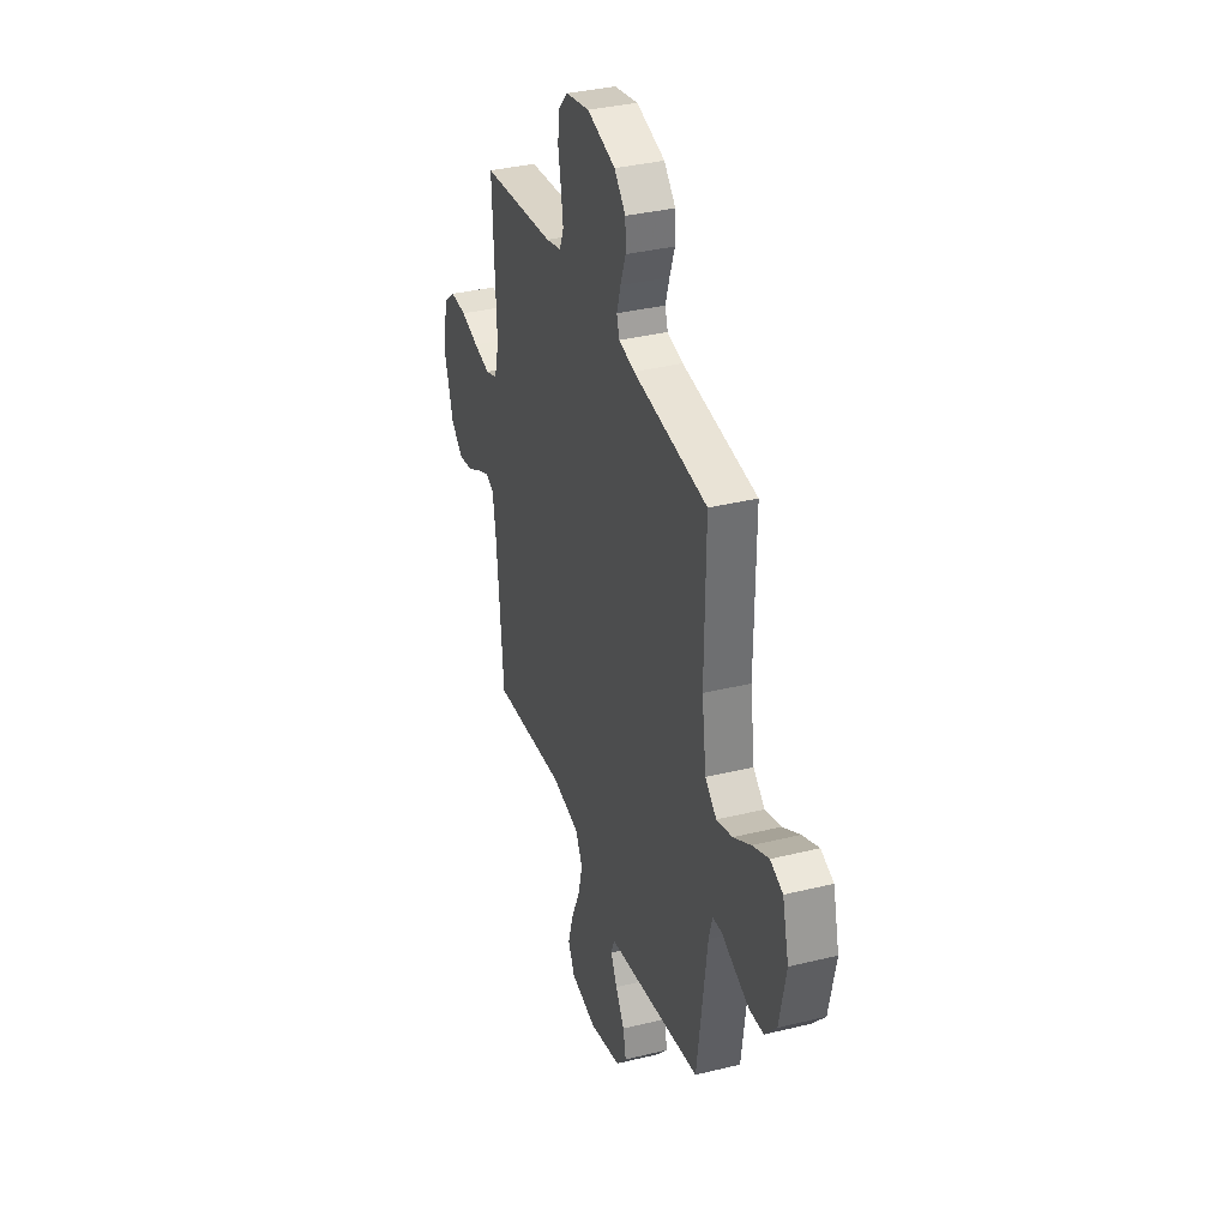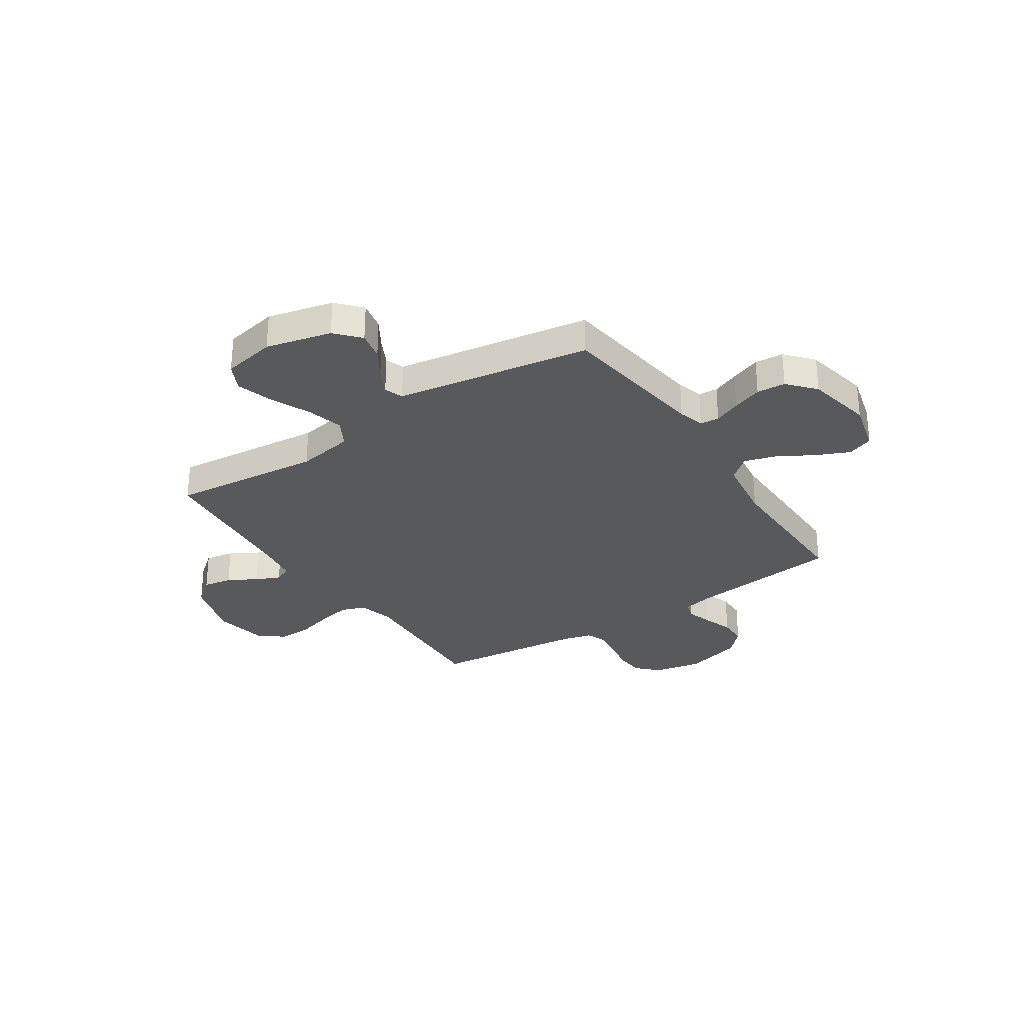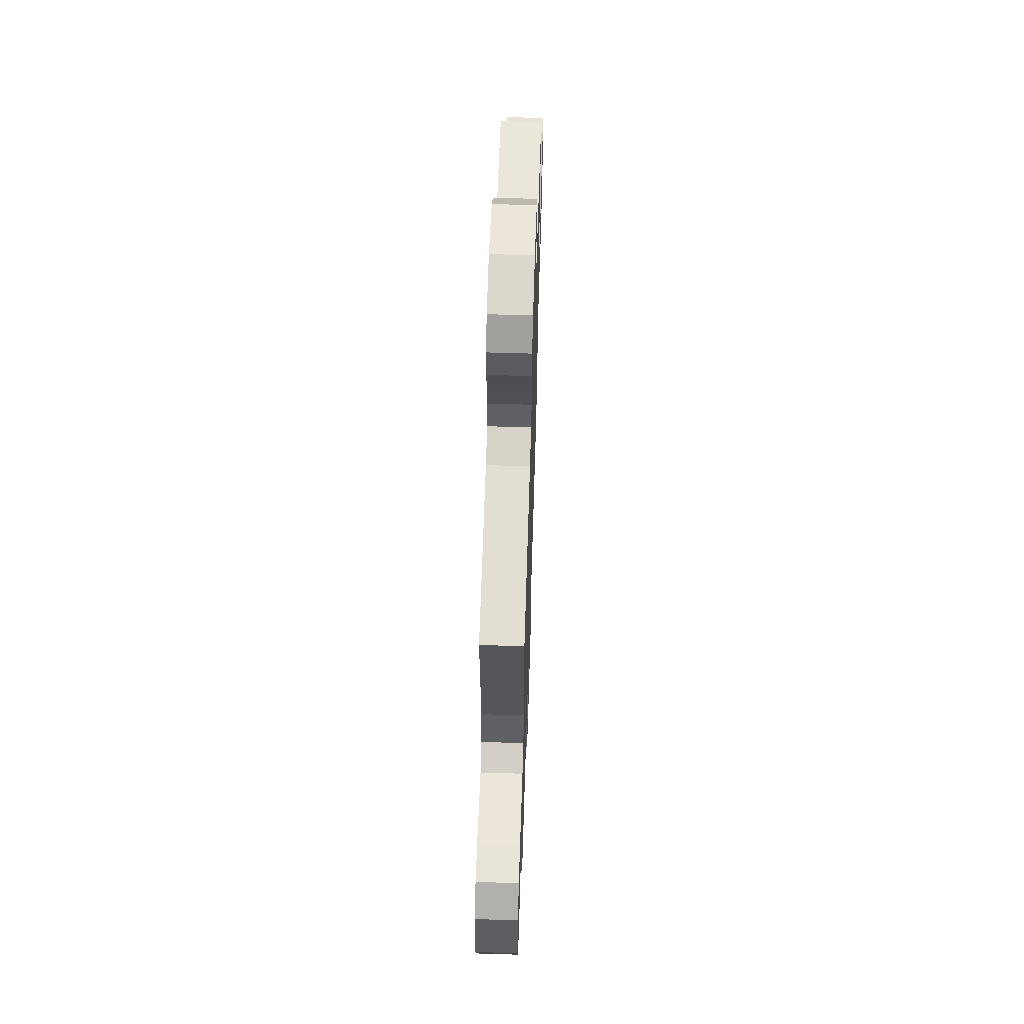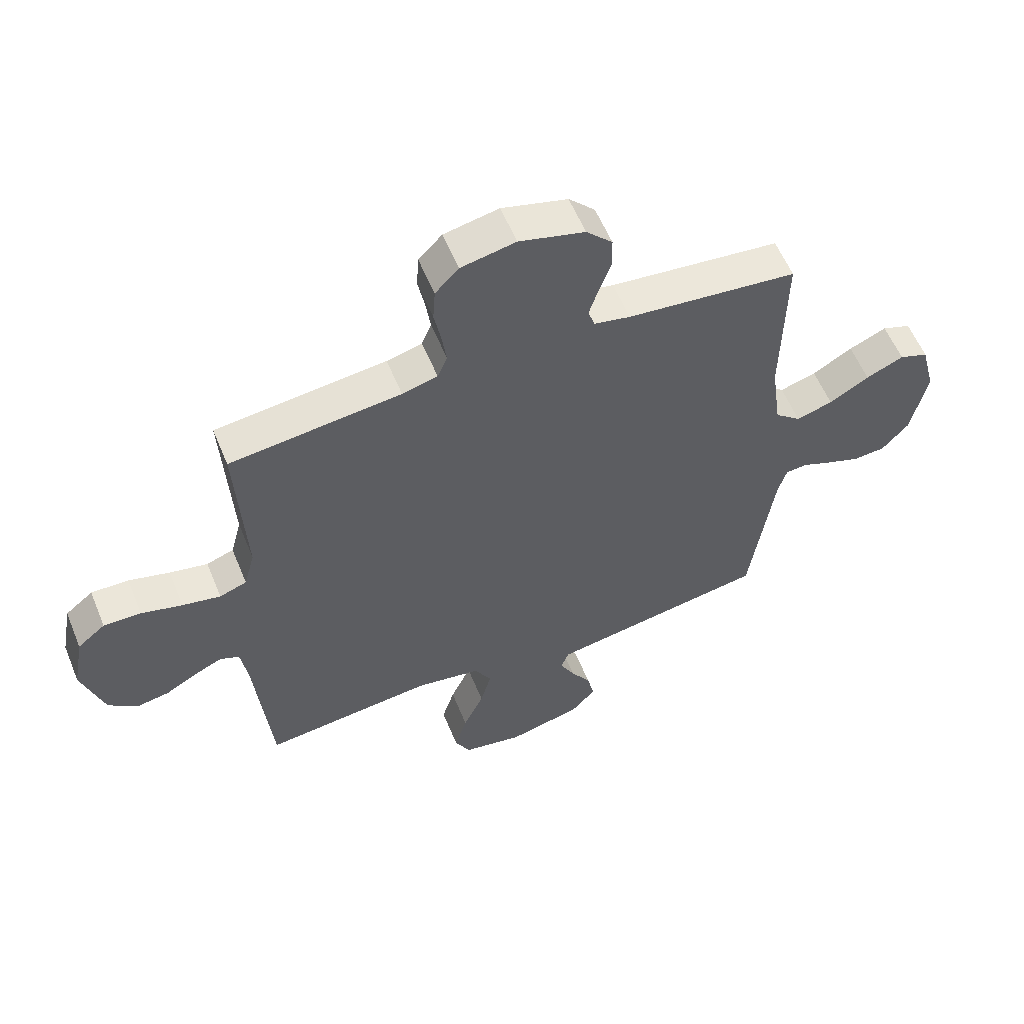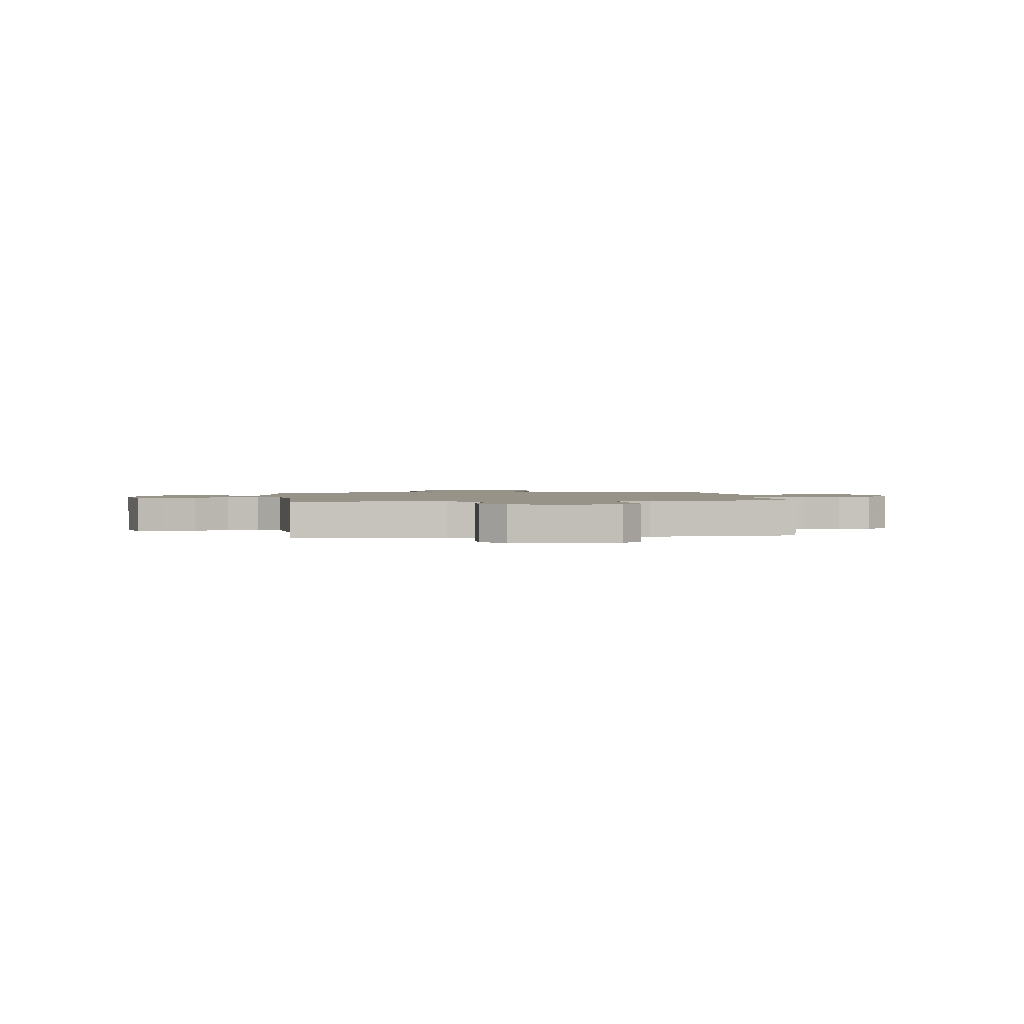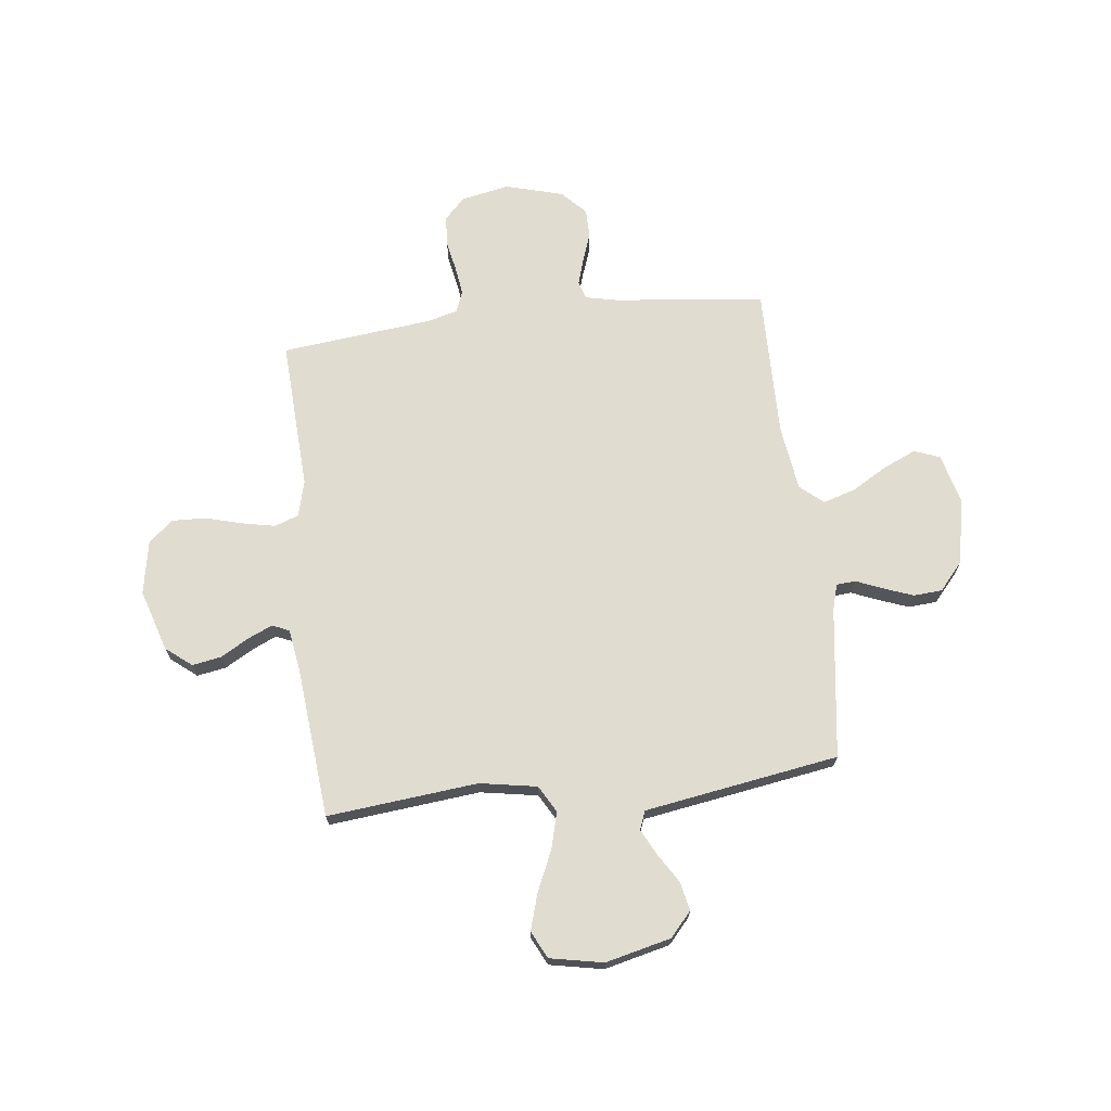
<metadata>
{"format":"obj","ext":"obj","renderer":"f3d","projection":"perspective","resolution":1024,"background":"white","views":[{"elev":35.2,"azim":-108.1,"up":"+Z"},{"elev":-29.7,"azim":-146.5,"up":"+Y"},{"elev":61.8,"azim":91.8,"up":"+Z"},{"elev":58.2,"azim":157.7,"up":"+Z"},{"elev":1.5,"azim":-7.1,"up":"+Y"},{"elev":69.6,"azim":173.2,"up":"+Y"}]}
</metadata>
<code>
v -0.5 0.07 0.5
v -0.2 0.07 0.534
v -0.136 0.07 0.548
v -0.125 0.07 0.584
v -0.141 0.07 0.636
v -0.162 0.07 0.694
v -0.161 0.07 0.751
v -0.115 0.07 0.799
v 0 0.07 0.831
v 0.096 0.07 0.812
v 0.137 0.07 0.769
v 0.141 0.07 0.71
v 0.129 0.07 0.647
v 0.121 0.07 0.59
v 0.138 0.07 0.548
v 0.2 0.07 0.532
v 0.5 0.07 0.5
v 0.485 0.07 0.2
v 0.504 0.07 0.128
v 0.552 0.07 0.111
v 0.619 0.07 0.125
v 0.691 0.07 0.145
v 0.757 0.07 0.147
v 0.806 0.07 0.107
v 0.826 0.07 0
v 0.788 0.07 -0.123
v 0.737 0.07 -0.164
v 0.679 0.07 -0.154
v 0.623 0.07 -0.122
v 0.574 0.07 -0.1
v 0.54 0.07 -0.115
v 0.527 0.07 -0.2
v 0.5 0.07 -0.5
v 0.2 0.07 -0.47
v 0.086 0.07 -0.49
v 0.056 0.07 -0.544
v 0.075 0.07 -0.616
v 0.111 0.07 -0.696
v 0.133 0.07 -0.769
v 0.106 0.07 -0.823
v 0 0.07 -0.844
v -0.13 0.07 -0.813
v -0.173 0.07 -0.765
v -0.161 0.07 -0.708
v -0.125 0.07 -0.65
v -0.099 0.07 -0.599
v -0.113 0.07 -0.562
v -0.2 0.07 -0.548
v -0.5 0.07 -0.5
v -0.541 0.07 -0.2
v -0.556 0.07 -0.148
v -0.594 0.07 -0.145
v -0.647 0.07 -0.167
v -0.706 0.07 -0.189
v -0.763 0.07 -0.185
v -0.81 0.07 -0.131
v -0.837 0.07 0
v -0.811 0.07 0.101
v -0.76 0.07 0.12
v -0.694 0.07 0.091
v -0.624 0.07 0.05
v -0.56 0.07 0.031
v -0.514 0.07 0.07
v -0.496 0.07 0.2
v -0.5 0 0.5
v -0.2 0 0.534
v -0.136 0 0.548
v -0.125 0 0.584
v -0.141 0 0.636
v -0.162 0 0.694
v -0.161 0 0.751
v -0.115 0 0.799
v 0 0 0.831
v 0.096 0 0.812
v 0.137 0 0.769
v 0.141 0 0.71
v 0.129 0 0.647
v 0.121 0 0.59
v 0.138 0 0.548
v 0.2 0 0.532
v 0.5 0 0.5
v 0.485 0 0.2
v 0.504 0 0.128
v 0.552 0 0.111
v 0.619 0 0.125
v 0.691 0 0.145
v 0.757 0 0.147
v 0.806 0 0.107
v 0.826 0 0
v 0.788 0 -0.123
v 0.737 0 -0.164
v 0.679 0 -0.154
v 0.623 0 -0.122
v 0.574 0 -0.1
v 0.54 0 -0.115
v 0.527 0 -0.2
v 0.5 0 -0.5
v 0.2 0 -0.47
v 0.086 0 -0.49
v 0.056 0 -0.544
v 0.075 0 -0.616
v 0.111 0 -0.696
v 0.133 0 -0.769
v 0.106 0 -0.823
v 0 0 -0.844
v -0.13 0 -0.813
v -0.173 0 -0.765
v -0.161 0 -0.708
v -0.125 0 -0.65
v -0.099 0 -0.599
v -0.113 0 -0.562
v -0.2 0 -0.548
v -0.5 0 -0.5
v -0.541 0 -0.2
v -0.556 0 -0.148
v -0.594 0 -0.145
v -0.647 0 -0.167
v -0.706 0 -0.189
v -0.763 0 -0.185
v -0.81 0 -0.131
v -0.837 0 0
v -0.811 0 0.101
v -0.76 0 0.12
v -0.694 0 0.091
v -0.624 0 0.05
v -0.56 0 0.031
v -0.514 0 0.07
v -0.496 0 0.2
f 58 59 60 61
f 58 61 62
f 57 58 62
f 56 57 62
f 55 56 62
f 52 53 54 55
f 52 55 62 63
f 48 49 50
f 47 48 50 51
f 42 43 44 45
f 42 45 46
f 41 42 46
f 40 41 46 47
f 37 38 39 40
f 36 37 40 47
f 32 33 34
f 31 32 34 35
f 26 27 28 29
f 26 29 30
f 25 26 30
f 24 25 30
f 21 22 23 24
f 20 21 24 30
f 19 20 30 31
f 16 17 18
f 15 16 18 19
f 10 11 12 13
f 10 13 14
f 9 10 14
f 8 9 14 15
f 5 6 7 8
f 4 5 8 15
f 64 1 2
f 63 64 2 3
f 51 52 63 3
f 35 36 47 51
f 31 35 51 3
f 15 19 31
f 3 4 15 31
f 125 124 123 122
f 126 125 122
f 126 122 121
f 126 121 120
f 126 120 119
f 119 118 117 116
f 127 126 119 116
f 114 113 112
f 115 114 112 111
f 109 108 107 106
f 110 109 106
f 110 106 105
f 111 110 105 104
f 104 103 102 101
f 111 104 101 100
f 98 97 96
f 99 98 96 95
f 93 92 91 90
f 94 93 90
f 94 90 89
f 94 89 88
f 88 87 86 85
f 94 88 85 84
f 95 94 84 83
f 82 81 80
f 83 82 80 79
f 77 76 75 74
f 78 77 74
f 78 74 73
f 79 78 73 72
f 72 71 70 69
f 79 72 69 68
f 66 65 128
f 67 66 128 127
f 67 127 116 115
f 115 111 100 99
f 67 115 99 95
f 95 83 79
f 95 79 68 67
f 1 65 66 2
f 2 66 67 3
f 3 67 68 4
f 4 68 69 5
f 5 69 70 6
f 6 70 71 7
f 7 71 72 8
f 8 72 73 9
f 9 73 74 10
f 10 74 75 11
f 11 75 76 12
f 12 76 77 13
f 13 77 78 14
f 14 78 79 15
f 15 79 80 16
f 16 80 81 17
f 17 81 82 18
f 18 82 83 19
f 19 83 84 20
f 20 84 85 21
f 21 85 86 22
f 22 86 87 23
f 23 87 88 24
f 24 88 89 25
f 25 89 90 26
f 26 90 91 27
f 27 91 92 28
f 28 92 93 29
f 29 93 94 30
f 30 94 95 31
f 31 95 96 32
f 32 96 97 33
f 33 97 98 34
f 34 98 99 35
f 35 99 100 36
f 36 100 101 37
f 37 101 102 38
f 38 102 103 39
f 39 103 104 40
f 40 104 105 41
f 41 105 106 42
f 42 106 107 43
f 43 107 108 44
f 44 108 109 45
f 45 109 110 46
f 46 110 111 47
f 47 111 112 48
f 48 112 113 49
f 49 113 114 50
f 50 114 115 51
f 51 115 116 52
f 52 116 117 53
f 53 117 118 54
f 54 118 119 55
f 55 119 120 56
f 56 120 121 57
f 57 121 122 58
f 58 122 123 59
f 59 123 124 60
f 60 124 125 61
f 61 125 126 62
f 62 126 127 63
f 63 127 128 64
f 64 128 65 1

</code>
